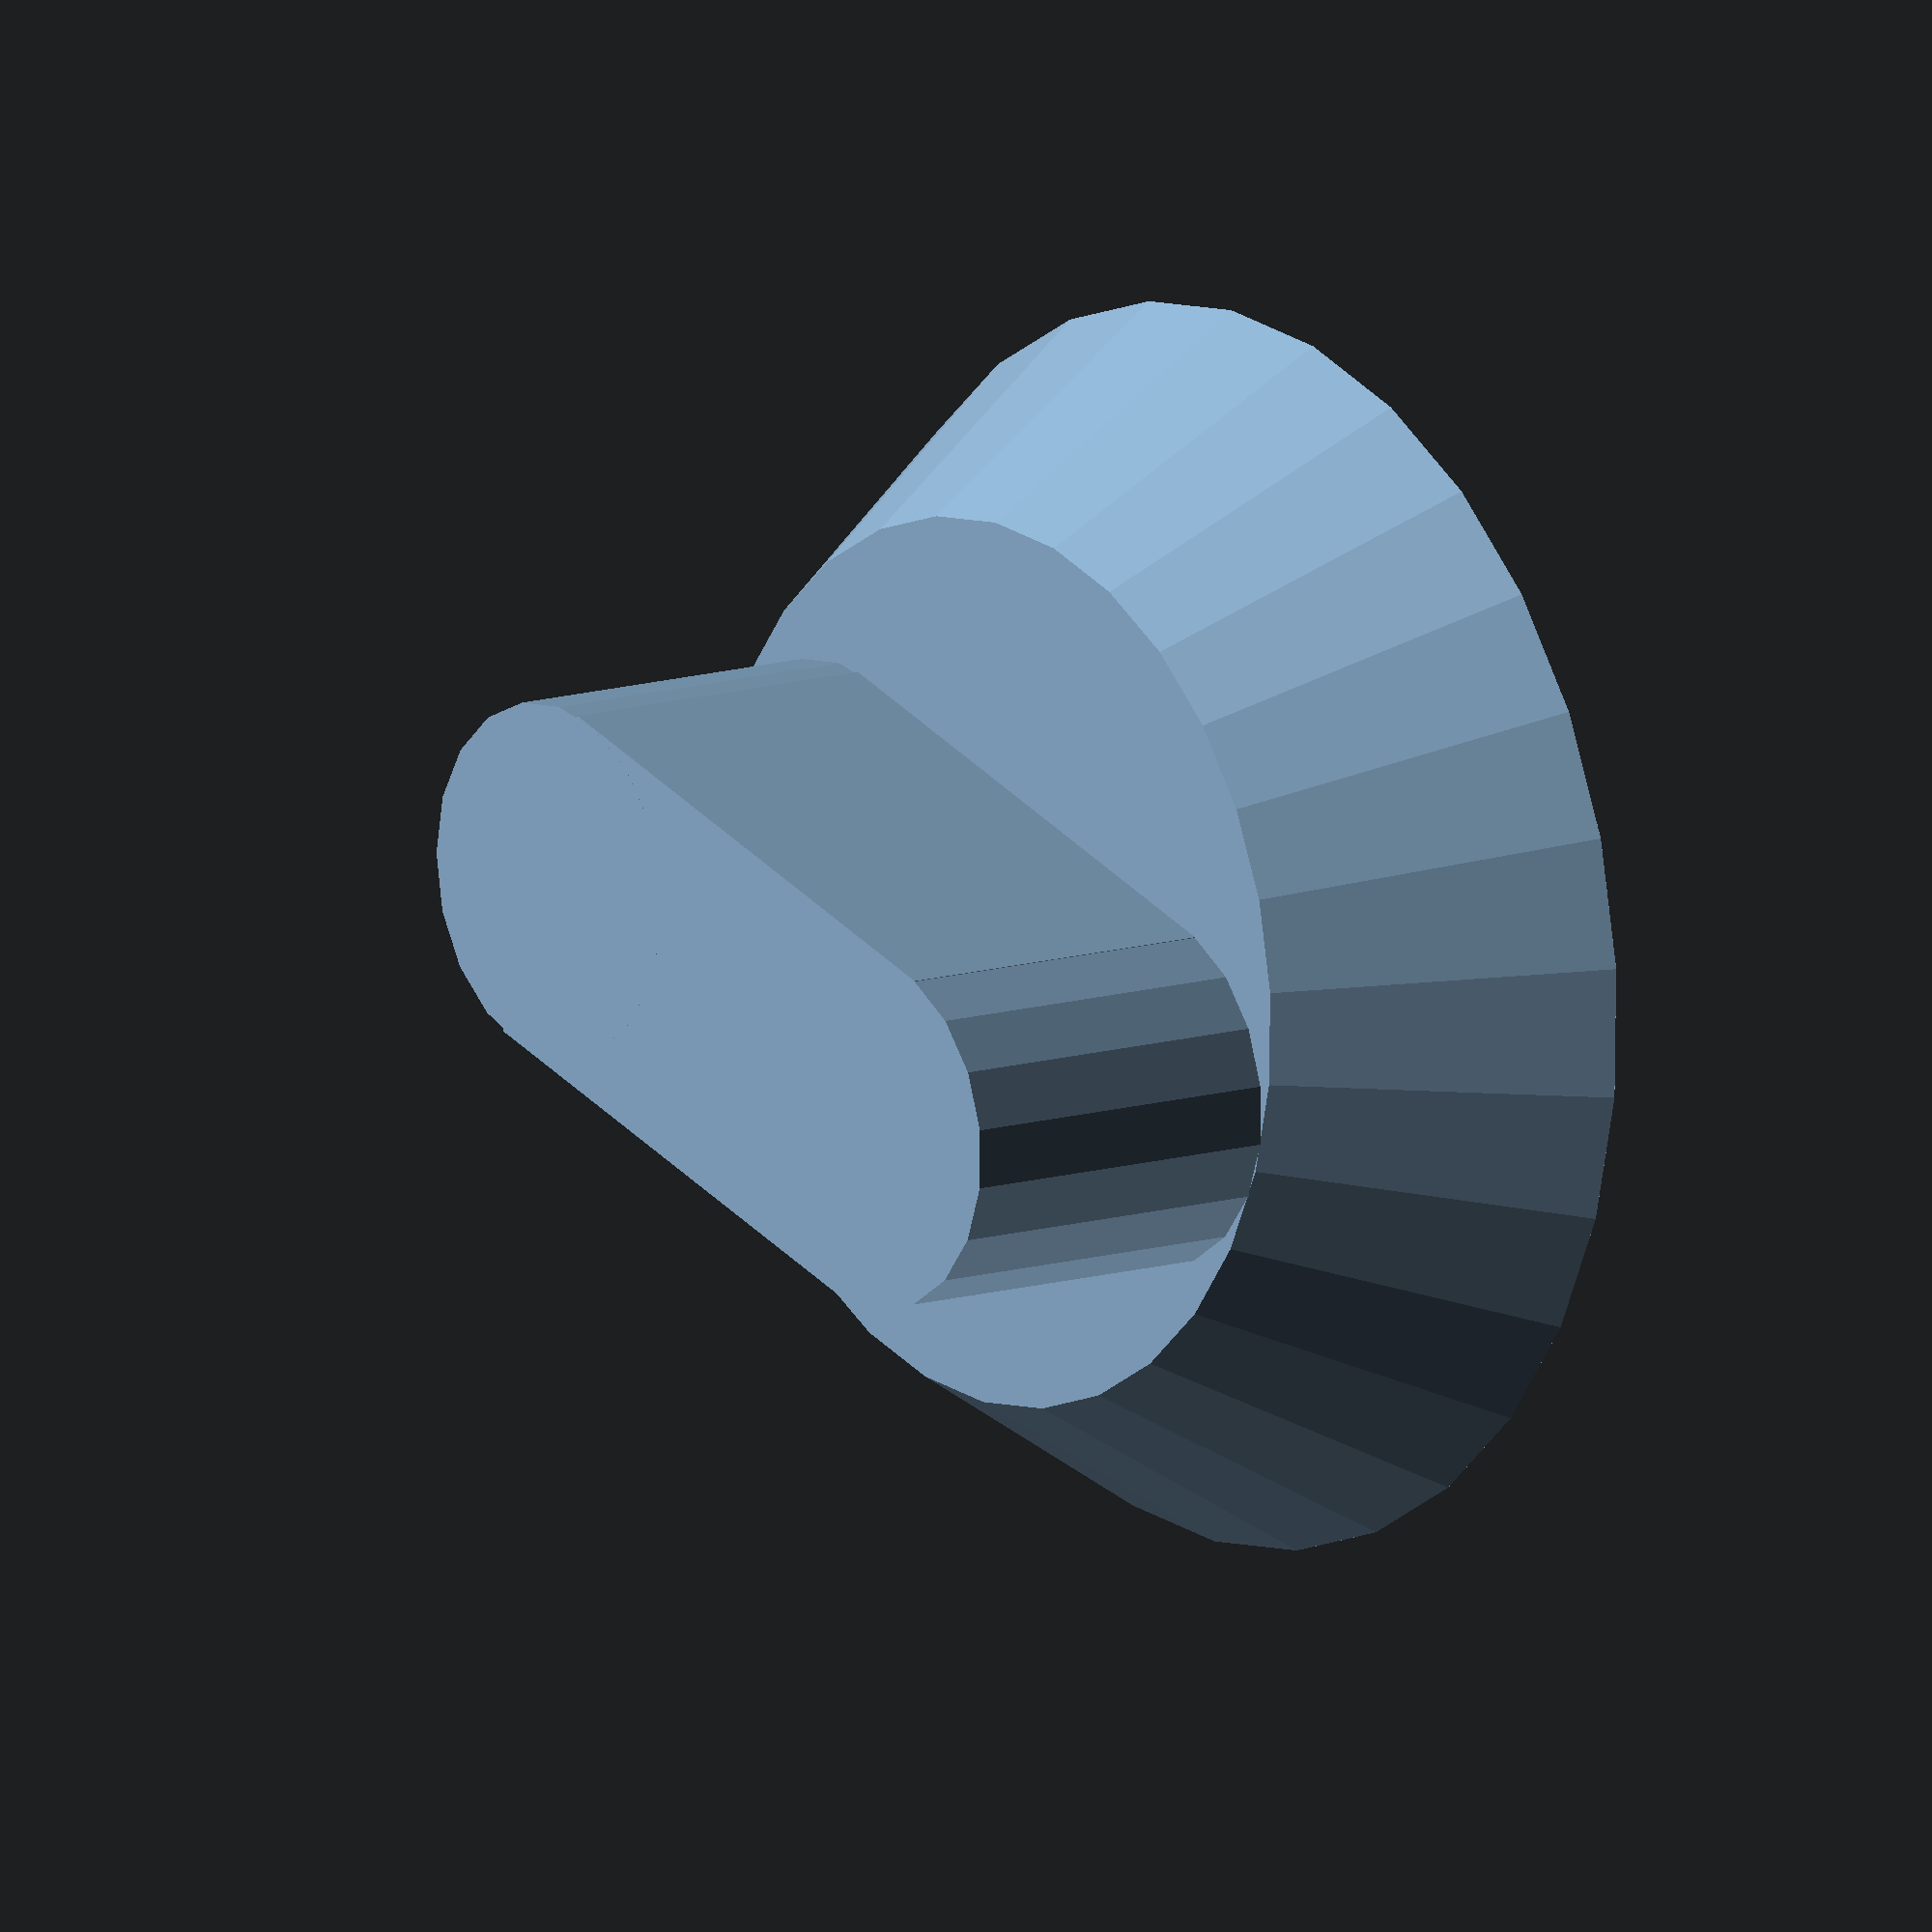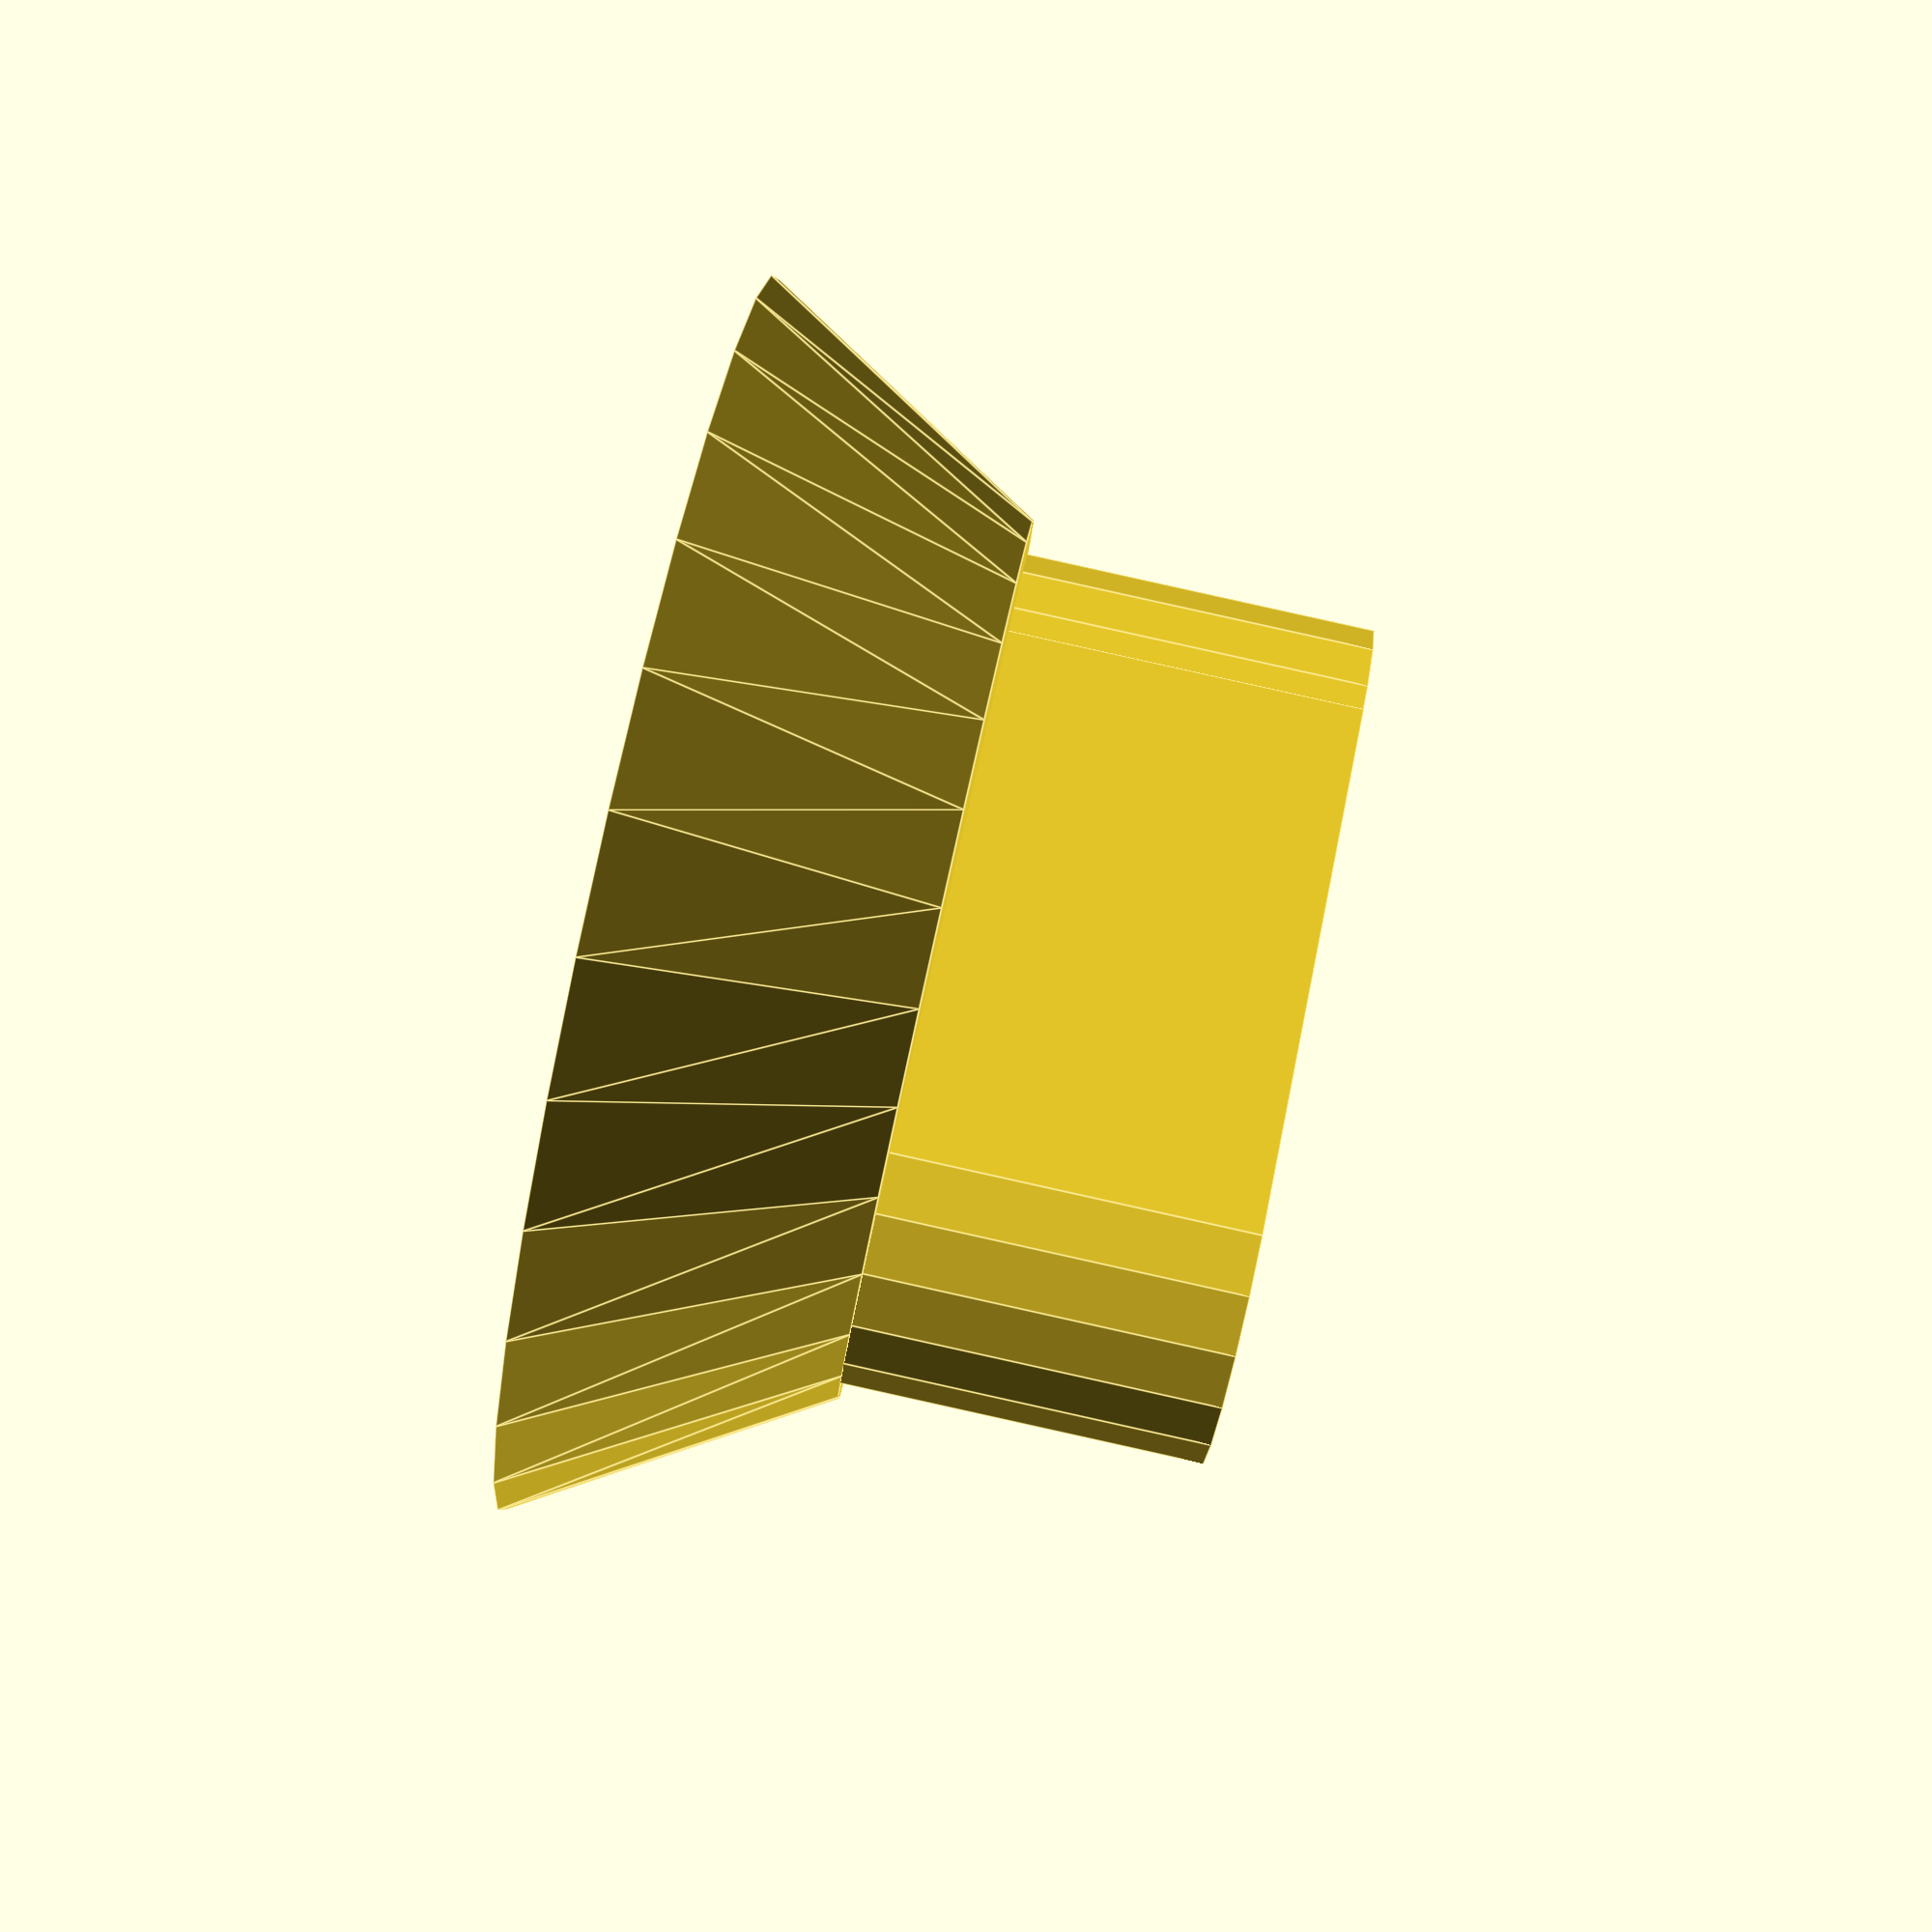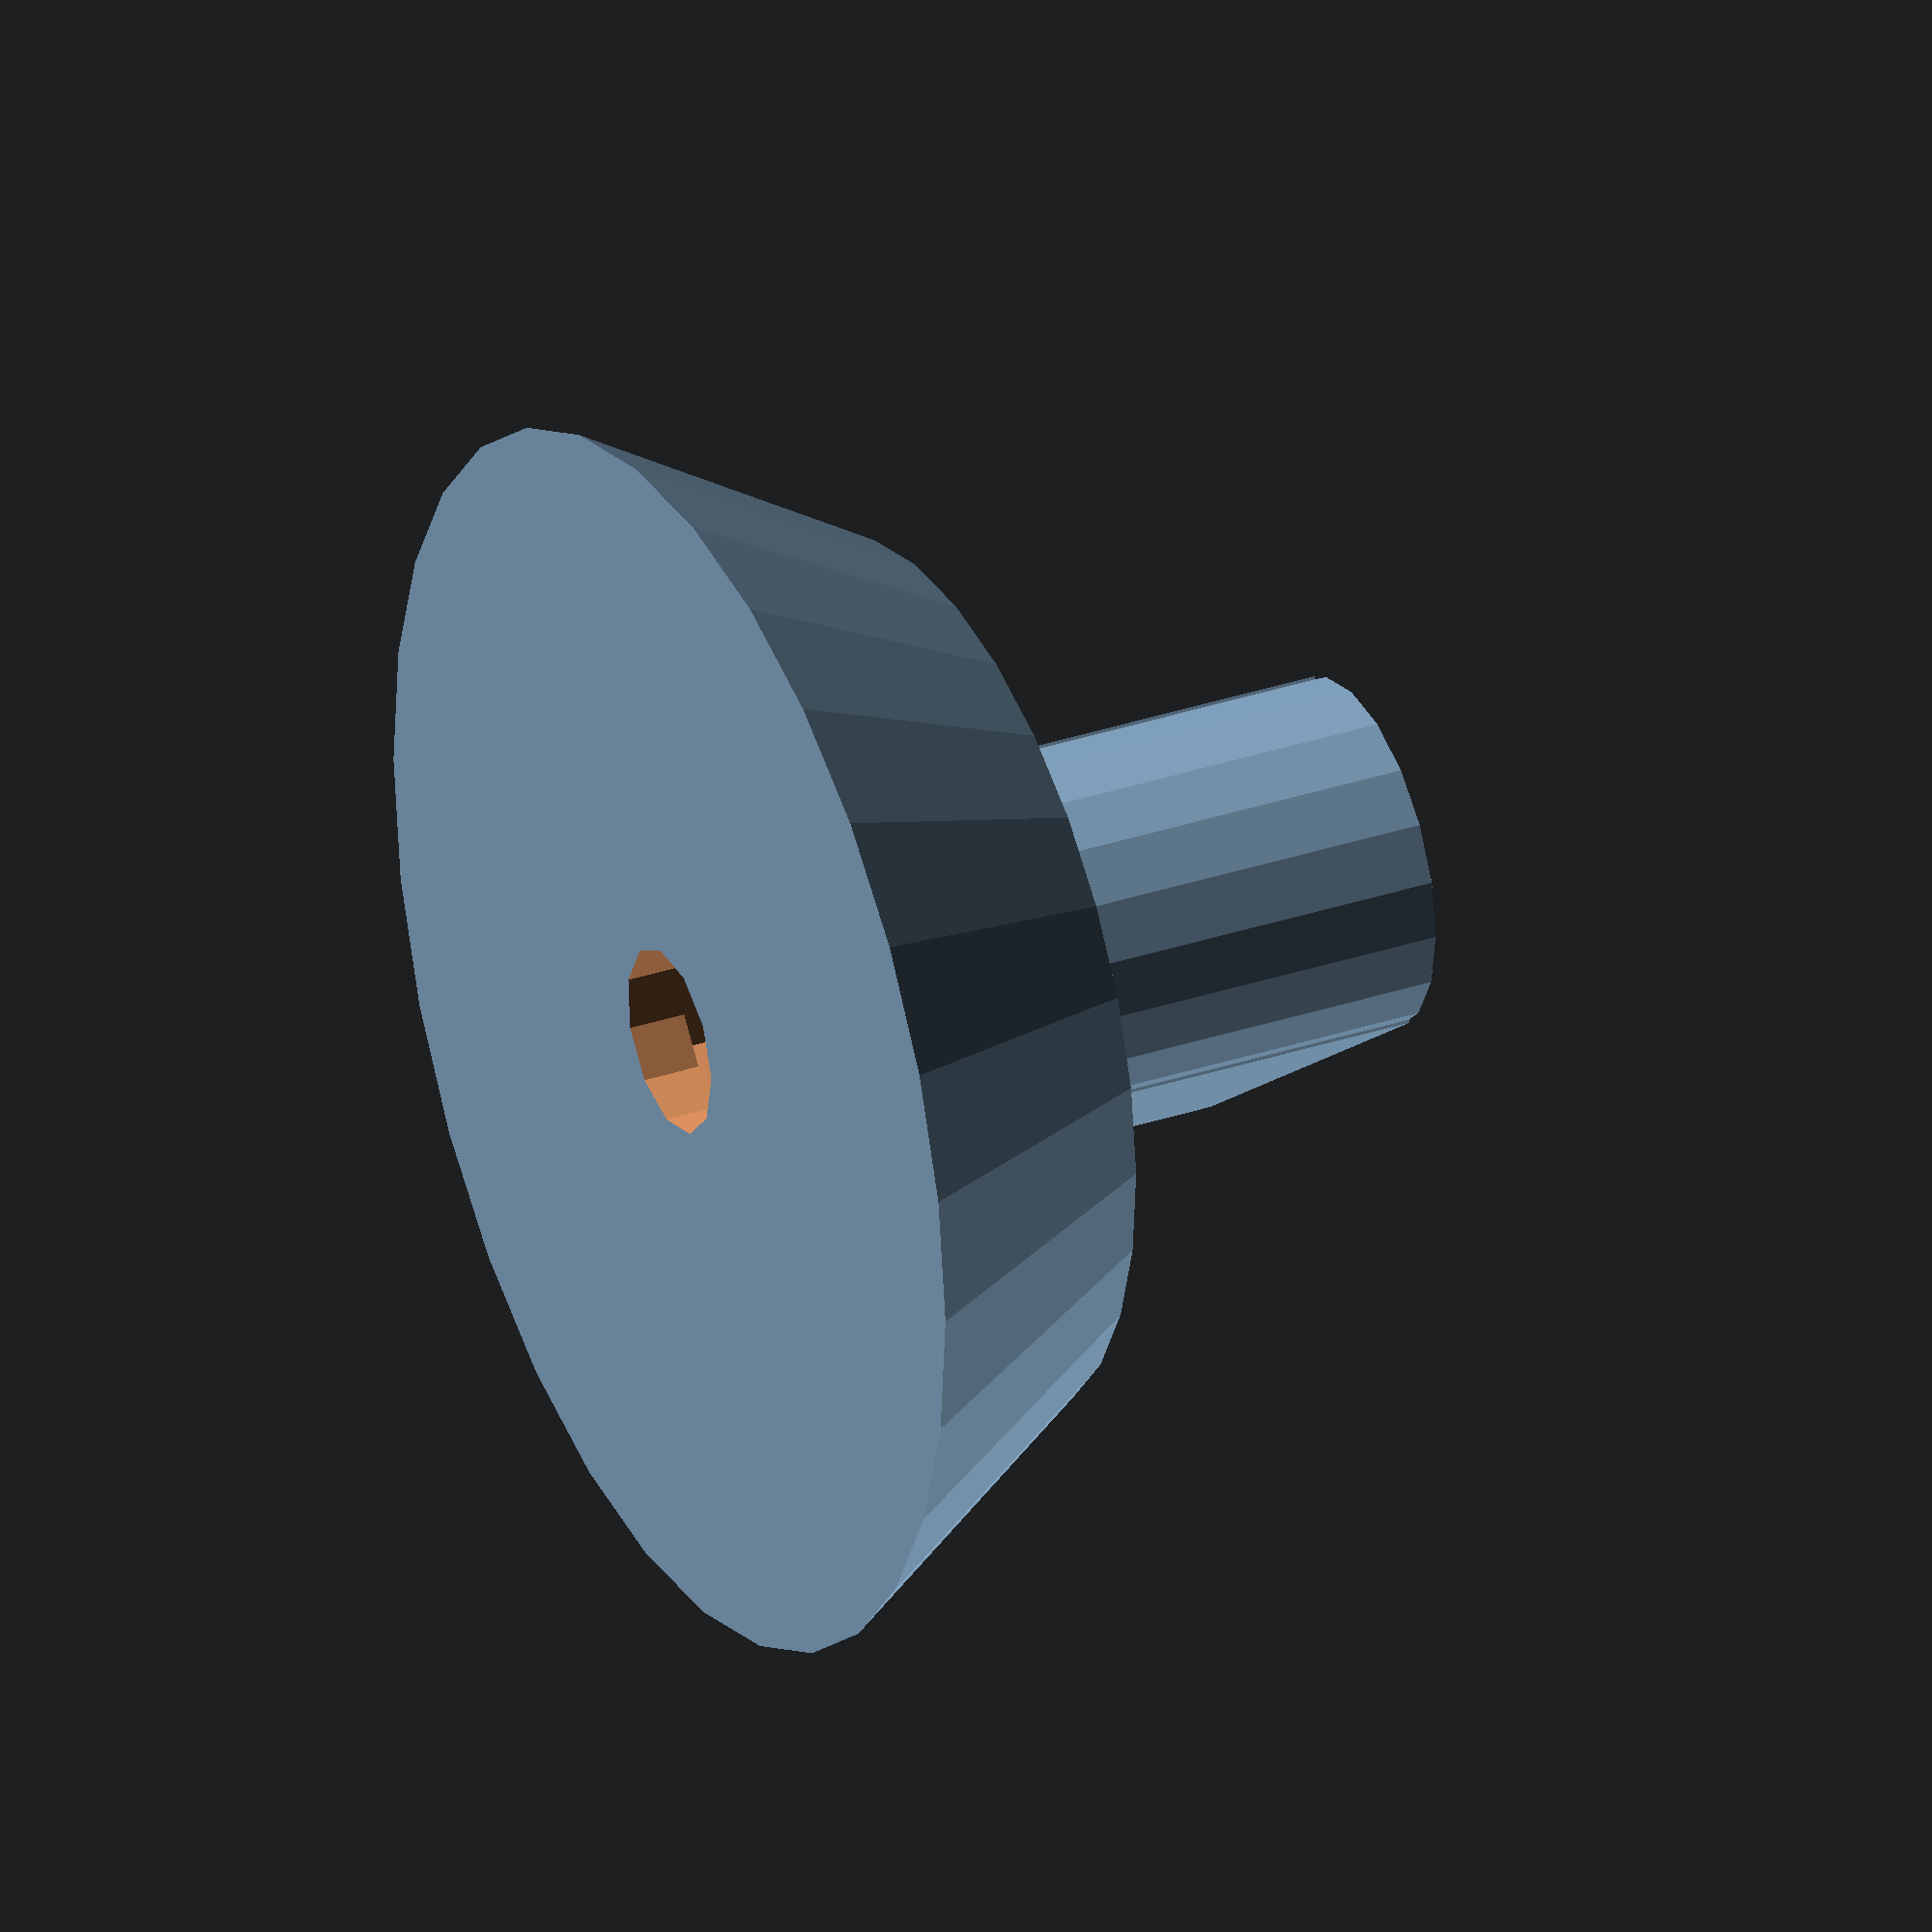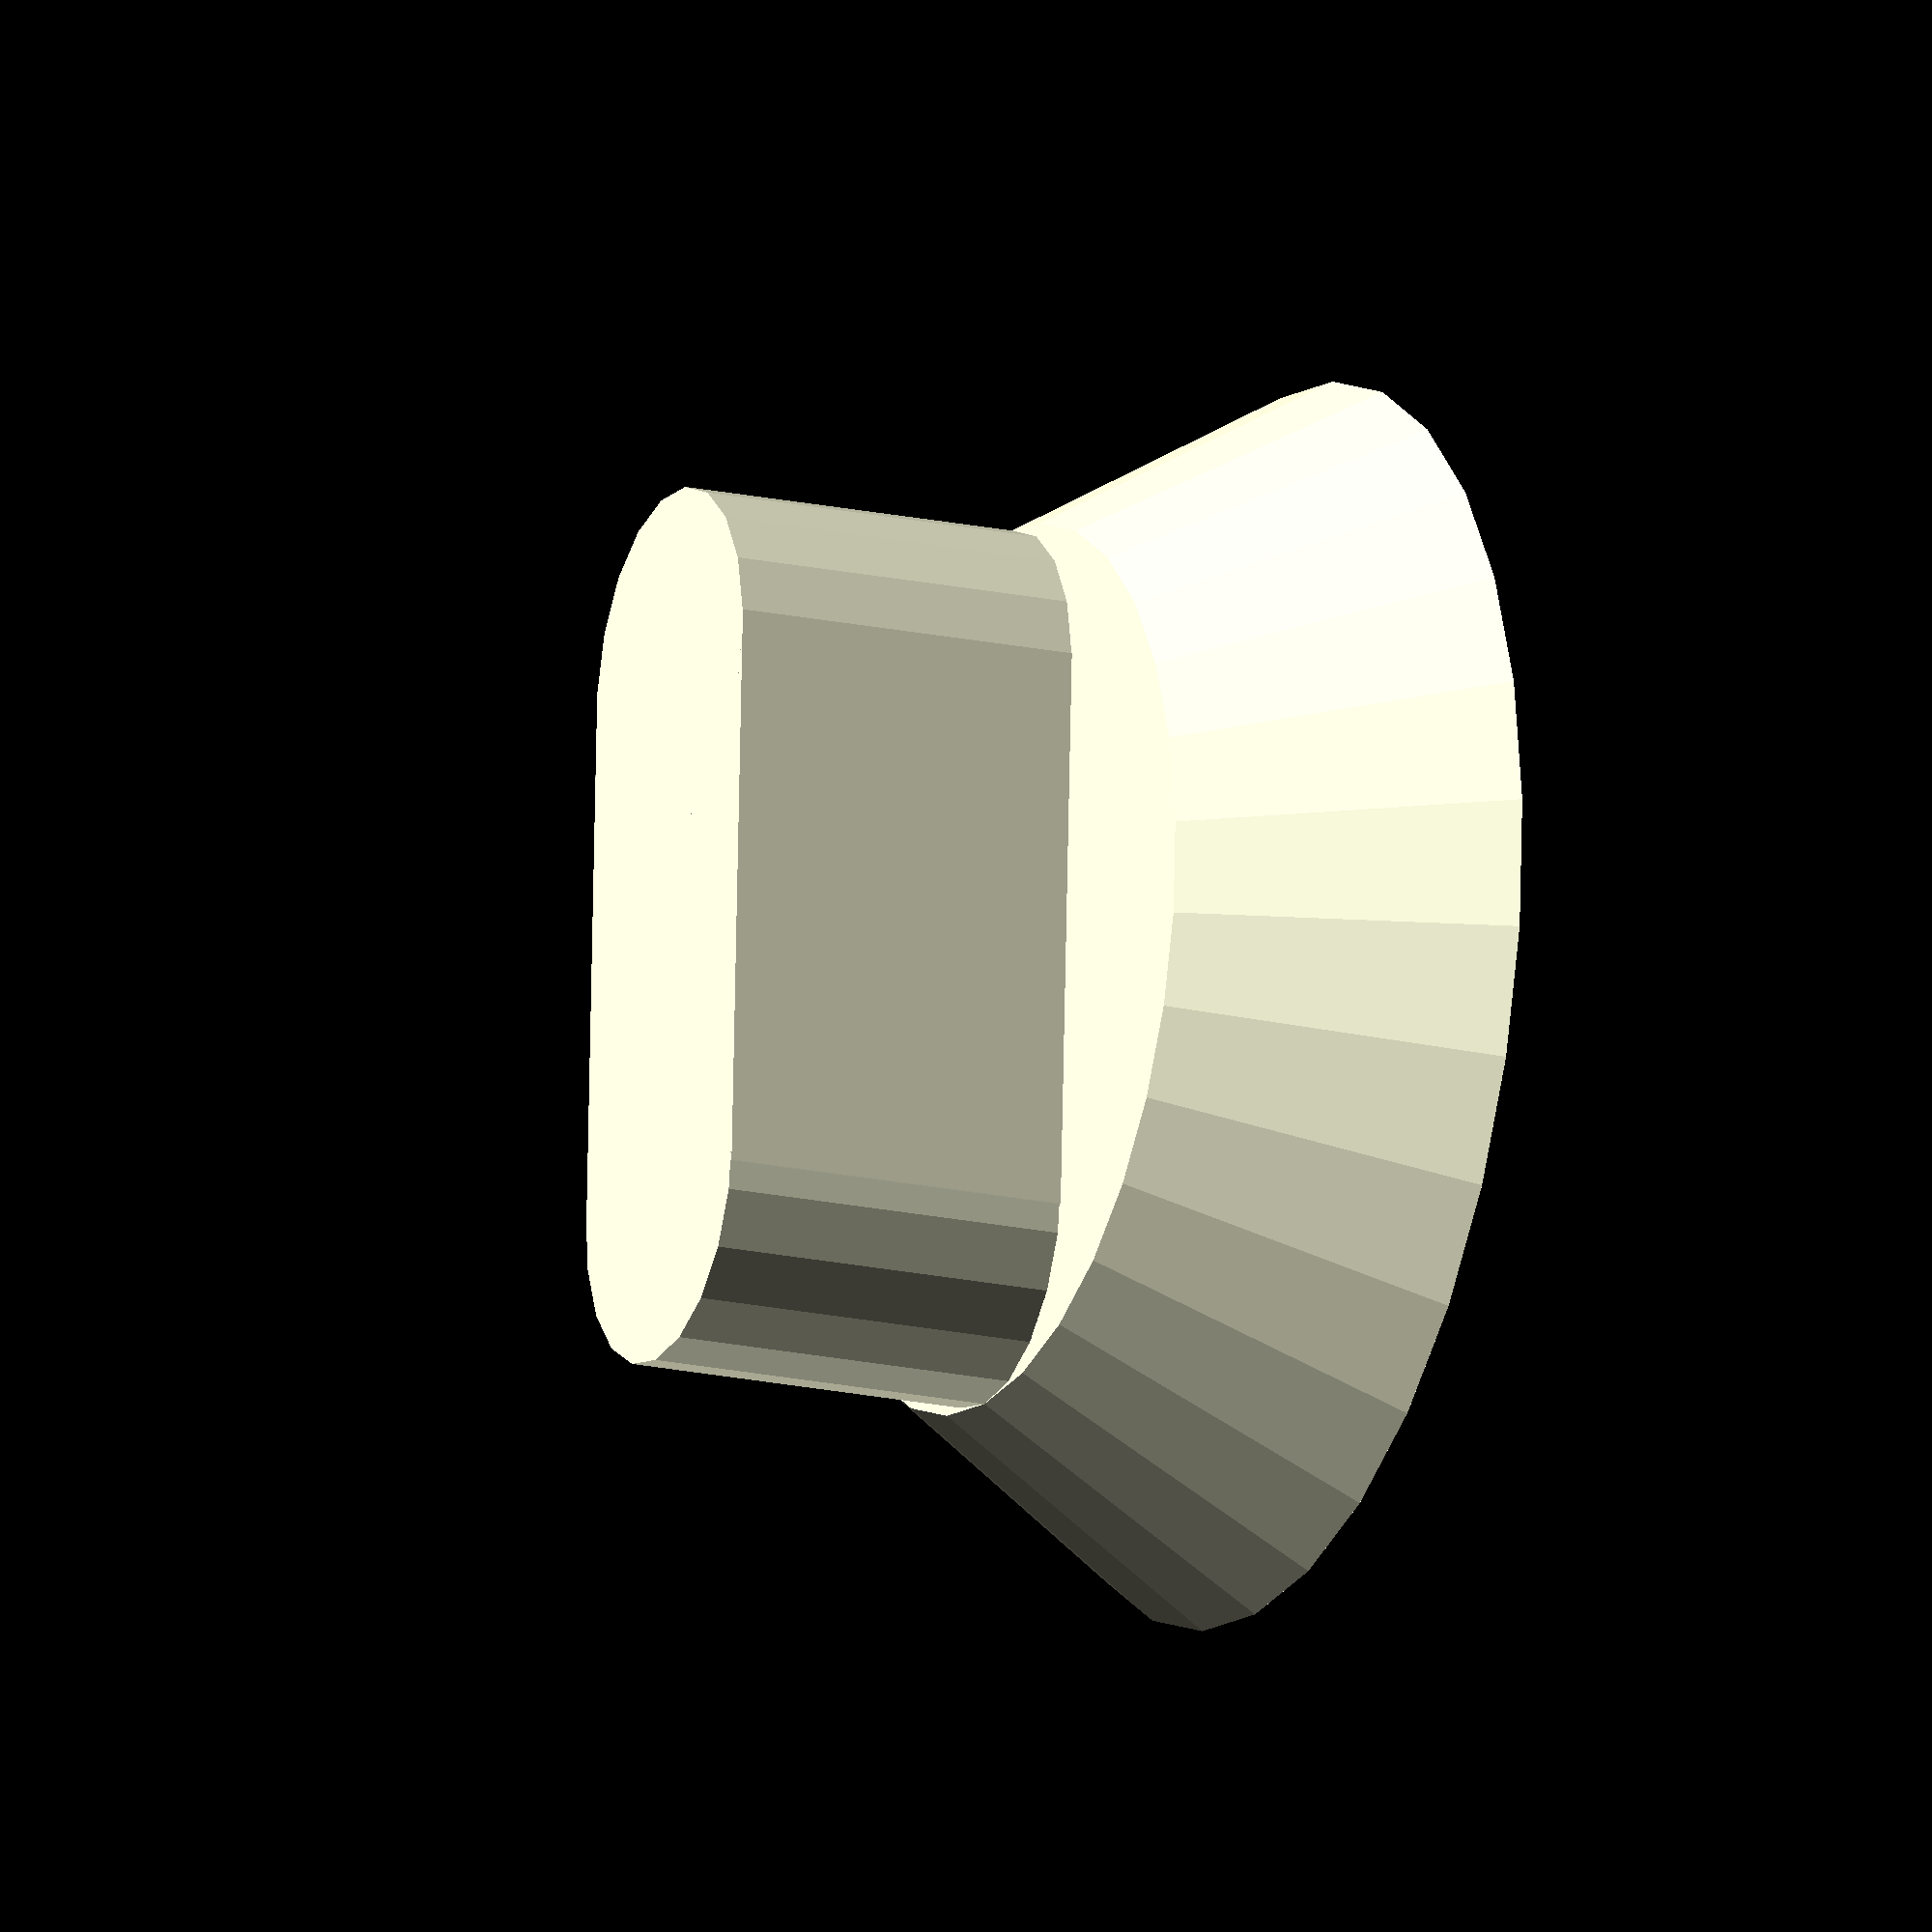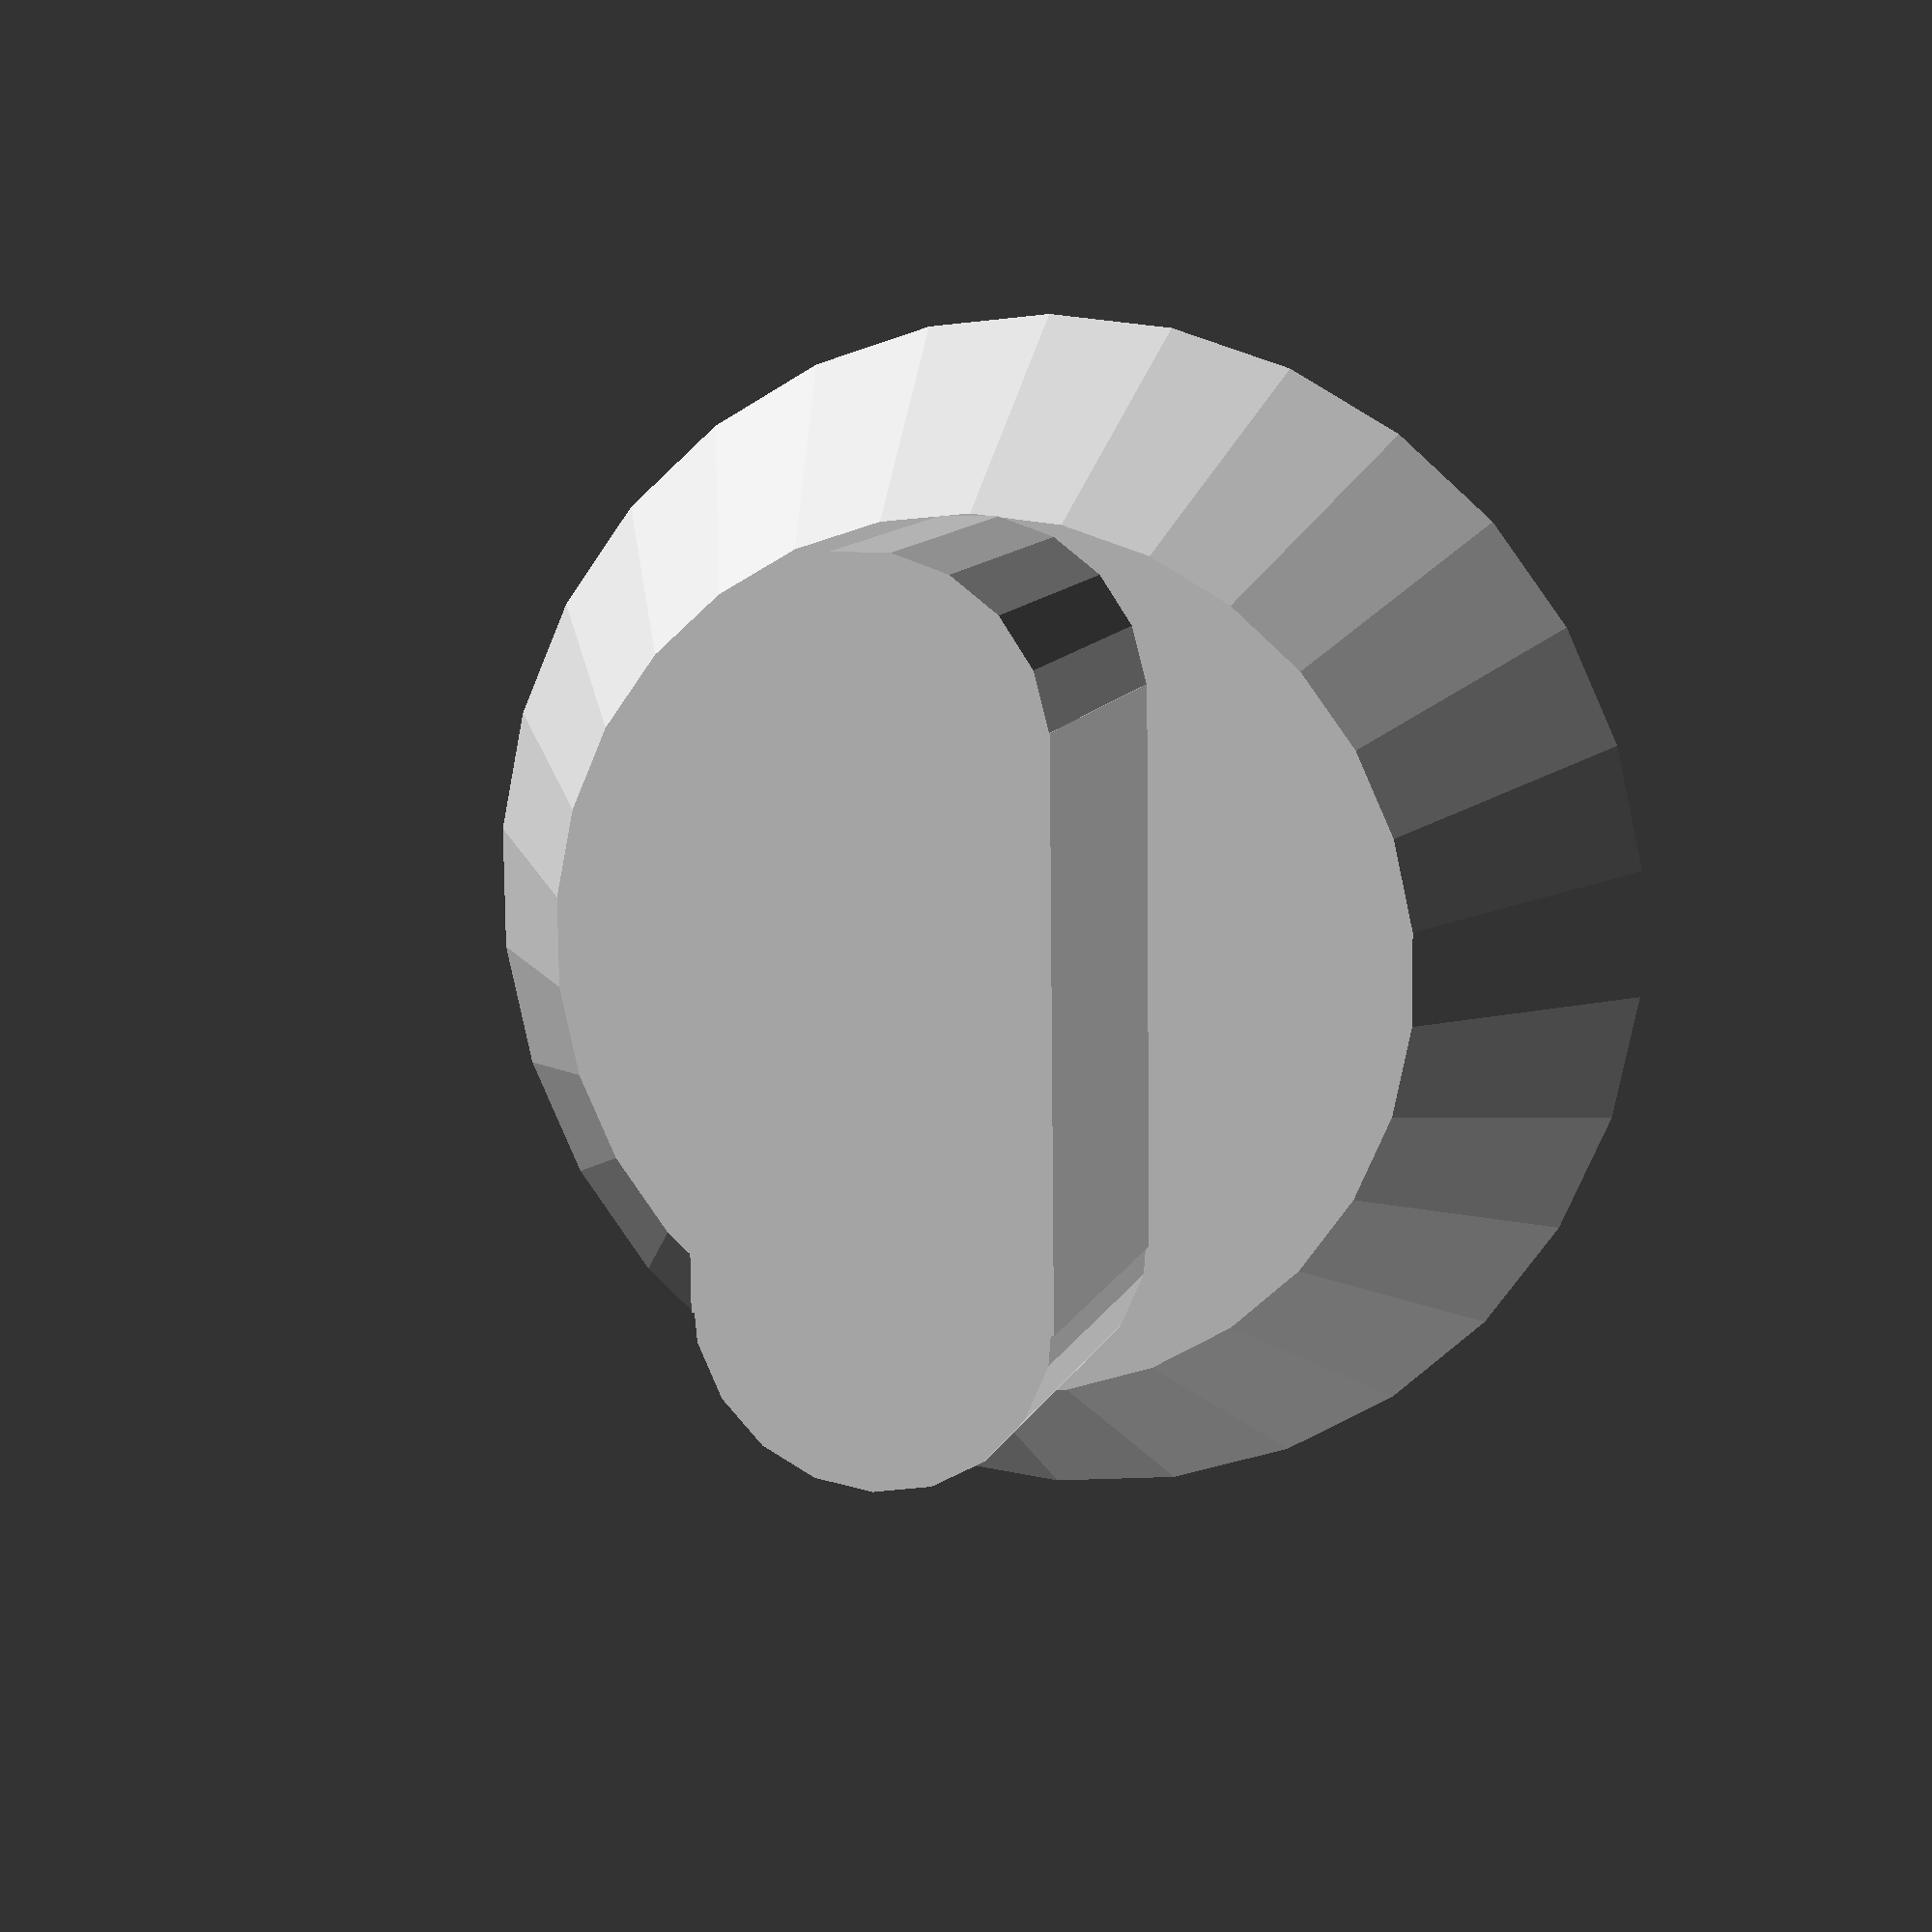
<openscad>
module nut()
{
    $fn = 6;
cylinder(6.5,6,6);
};

difference()
{
    union()
    {
        difference(){
              union(){
                cylinder(10,21,15);
                translate([0,0,14.5]) cube([19,12,15], true);
                 translate([9,0,5]) cylinder(17,6,6);
                 translate([-9,0,5]) cylinder(17,6,6);
                }
            translate([0,0,2]) nut();
              translate([0,0,-4])    cylinder(22,3.2,3.2);

        }
    }
    //translate([0,25,0]) cube([50,50,200], true);
    
}

</openscad>
<views>
elev=168.8 azim=19.2 roll=128.8 proj=o view=wireframe
elev=91.8 azim=202.2 roll=257.5 proj=p view=edges
elev=329.0 azim=217.1 roll=244.0 proj=o view=solid
elev=197.6 azim=272.8 roll=113.9 proj=o view=wireframe
elev=349.2 azim=89.4 roll=16.4 proj=p view=wireframe
</views>
